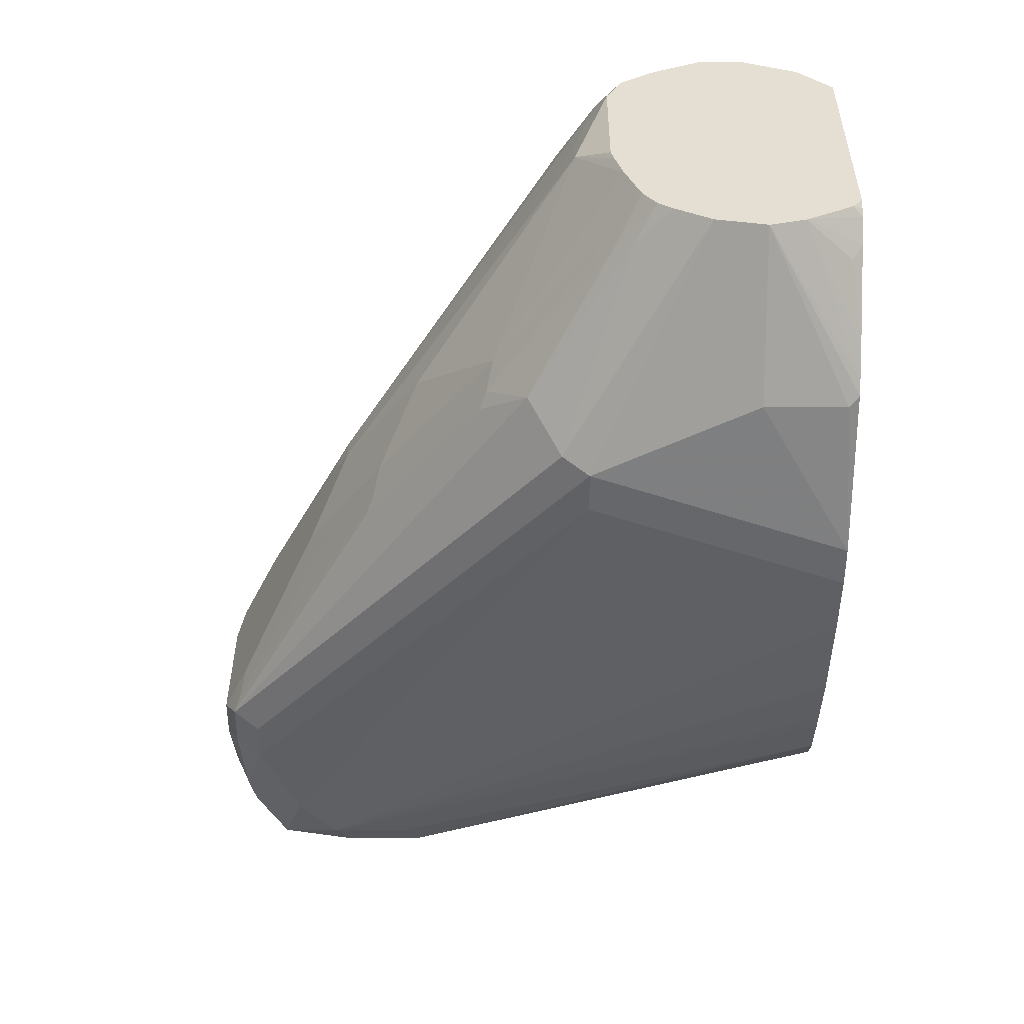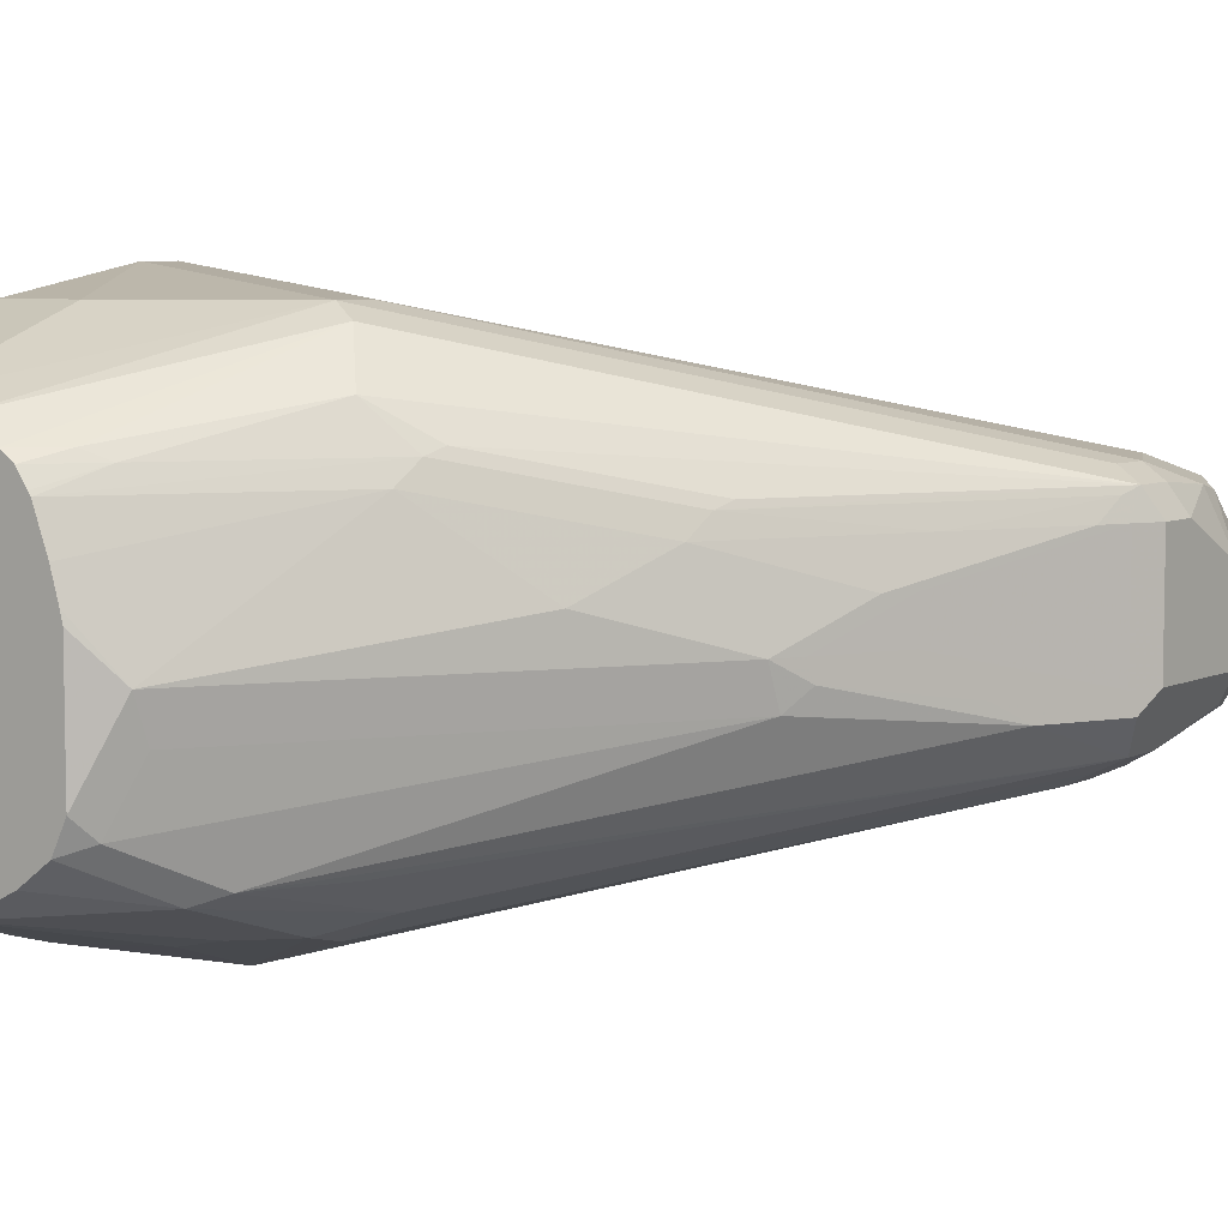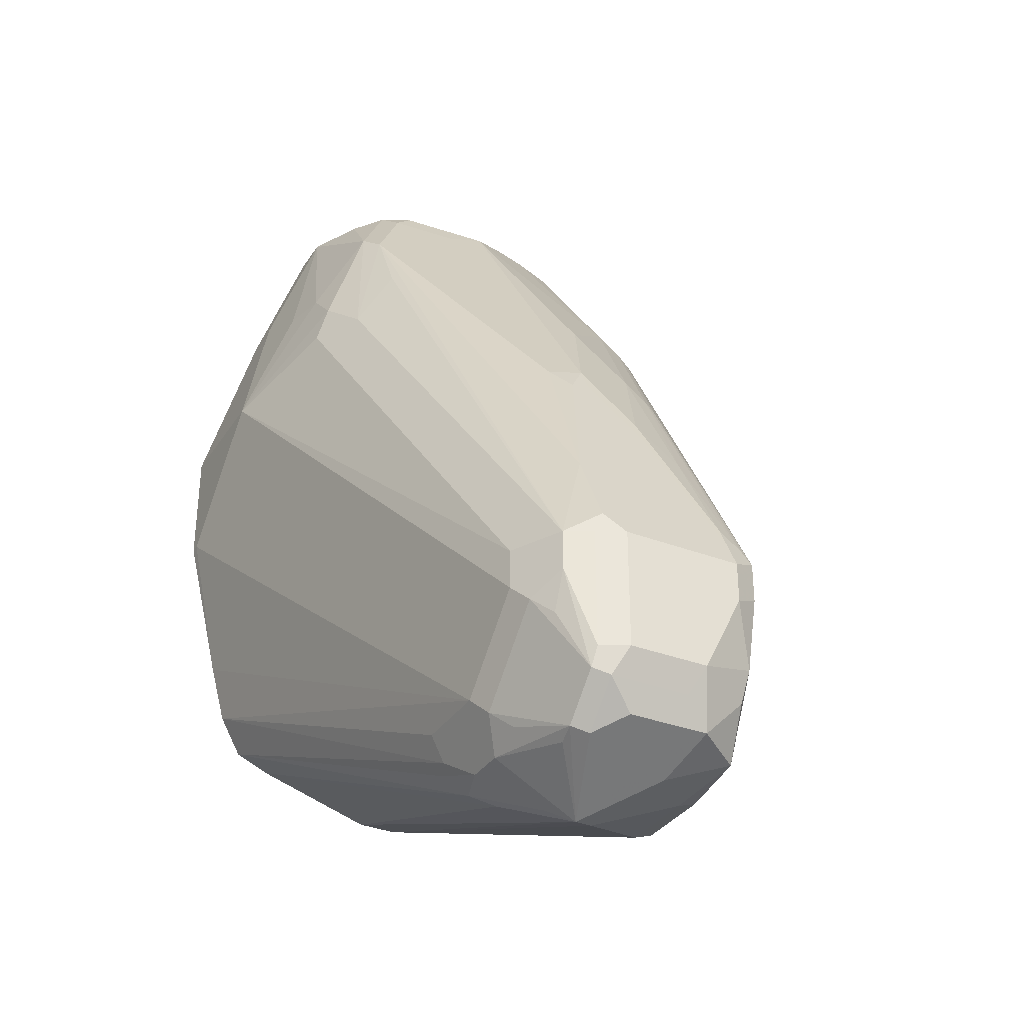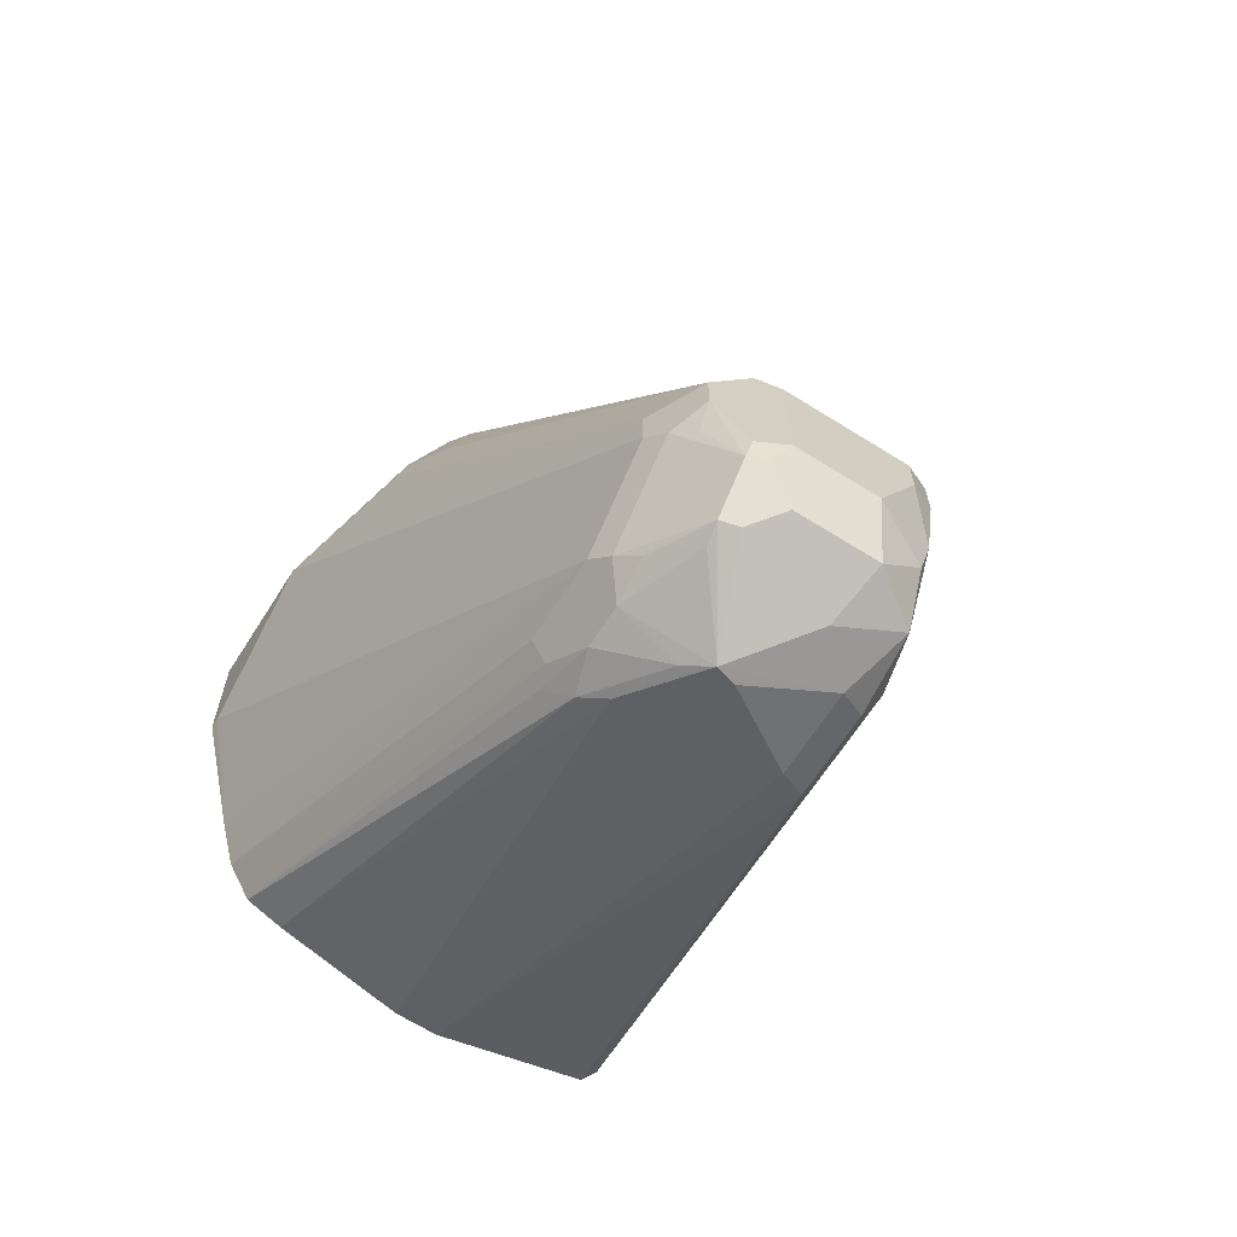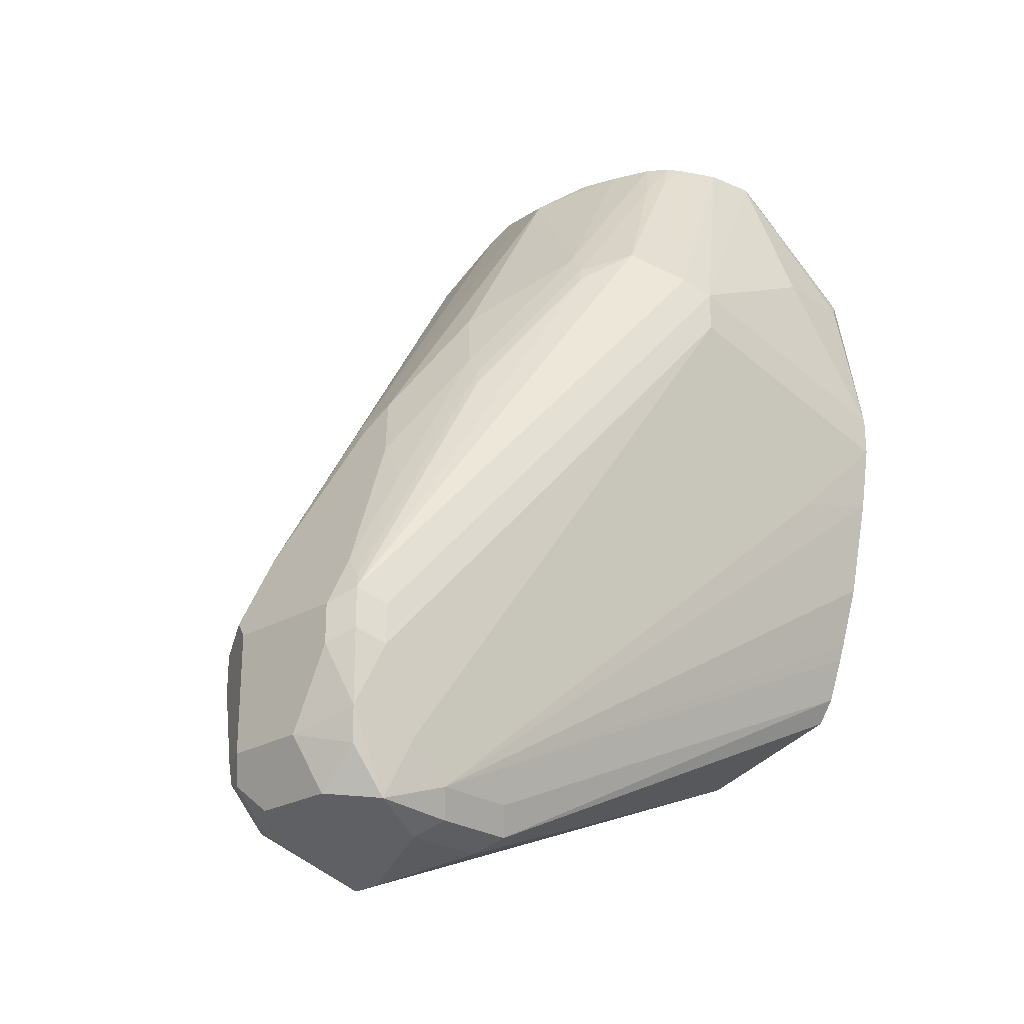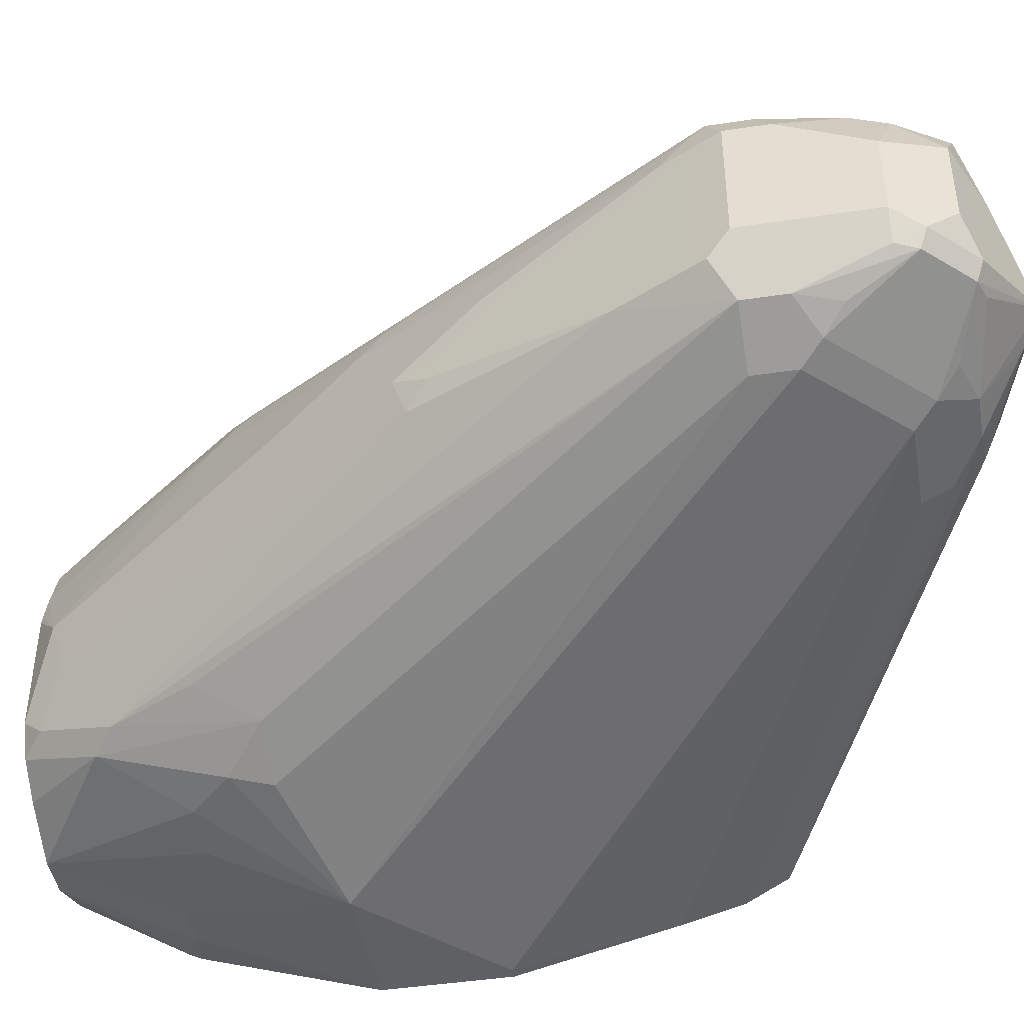
<metadata>
{"format":"obj","ext":"obj","renderer":"f3d","projection":"perspective","resolution":1024,"background":"white","views":[{"elev":37.1,"azim":0.2,"up":"+Y"},{"elev":6.5,"azim":-143.9,"up":"+Z"},{"elev":-33.1,"azim":-118.0,"up":"+Y"},{"elev":-65.0,"azim":-122.3,"up":"+Y"},{"elev":-24.8,"azim":-46.7,"up":"+Y"},{"elev":-44.7,"azim":-80.0,"up":"+Z"}]}
</metadata>
<code>
v -0.4957 0.5662 -0.04177
v -0.5097 0.5662 -0.05665
v -0.4957 0.5662 0.05556
v -0.4957 0.5247 -0.07494
v -0.5331 0.5662 -0.06663
v -0.4995 0.5662 0.06027
v -0.4957 0.5644 0.05863
v -0.4957 0.5204 -0.07711
v -0.5497 0.5662 -0.06663
v -0.5164 0.5164 -0.08328
v -0.4996 0.5662 0.0604
v -0.4957 0.5624 0.06138
v -0.4957 0.4497 -0.09995
v -0.5499 0.5662 -0.06659
v -0.5331 0.5164 -0.08328
v -0.5664 0.4997 -0.08328
v -0.5851 0.4997 -0.07912
v -0.6018 0.533 -0.06245
v -0.5185 0.5662 0.07081
v -0.4957 0.5537 0.06787
v -0.4957 0.3998 -0.09995
v -0.5497 0.4497 -0.09995
v -0.5719 0.5662 -0.05556
v -0.6018 0.4831 -0.07912
v -0.6219 0.4664 -0.07217
v -0.6122 0.5247 -0.0583
v -0.5853 0.5662 -0.04574
v -0.5852 0.5662 -0.04583
v -0.572 0.5662 -0.05552
v -0.4998 0.5497 0.07287
v -0.5332 0.5662 0.07488
v -0.4957 0.5095 0.09505
v -0.4957 0.5206 0.089
v -0.4998 0.3998 -0.09995
v -0.4957 0.3372 -0.08478
v -0.5997 0.4664 -0.08328
v -0.7329 0.2665 -0.04996
v -0.7329 0.2832 -0.04996
v -0.6288 0.4914 -0.0583
v -0.744 0.2832 -0.04441
v -0.7551 0.2832 -0.03885
v -0.7059 0.3998 -0.01665
v -0.5955 0.558 -0.04163
v -0.7454 0.3248 -0.02498
v -0.5914 0.5662 -0.03332
v -0.5538 0.5662 0.07073
v -0.5997 0.4664 0.09993
v -0.5331 0.4997 0.09993
v -0.4998 0.4997 0.09993
v -0.4957 0.5037 0.09793
v -0.6996 0.2332 -0.04996
v -0.4957 0.3125 -0.07803
v -0.7246 0.2415 -0.04581
v -0.7413 0.2582 -0.04581
v -0.7551 0.2665 -0.03885
v -0.7607 0.2832 -0.02776
v -0.7621 0.2915 -0.02498
v -0.7121 0.3914 -0.008313
v -0.7052 0.4053 3.8e-07
v -0.6059 0.5497 -0.01665
v -0.6053 0.5552 3.8e-07
v -0.7385 0.3387 -0.01665
v -0.5914 0.5662 0.01665
v -0.5686 0.5662 0.06245
v -0.6108 0.4719 0.09439
v -0.7496 0.2832 0.04996
v -0.5997 0.4497 0.09993
v -0.4957 0.4371 0.1103
v -0.6663 0.2332 -0.04996
v -0.7079 0.2249 -0.04581
v -0.4957 0.2959 -0.06863
v -0.6663 0.2221 -0.04441
v -0.7579 0.2249 -0.02914
v -0.7496 0.2499 -0.03955
v -0.7607 0.2332 -0.02776
v -0.7662 0.2832 -0.01665
v -0.7607 0.2943 -0.01665
v -0.7107 0.3942 3.8e-07
v -0.6719 0.4553 0.01665
v -0.7218 0.372 0.01665
v -0.6385 0.4886 0.04996
v -0.5868 0.5662 0.0333
v -0.5902 0.5662 0.0215
v -0.7274 0.3609 3.8e-07
v -0.5747 0.5662 0.0583
v -0.583 0.5518 0.06245
v -0.6247 0.4872 0.07495
v -0.7607 0.2887 0.04441
v -0.7496 0.2665 0.04996
v -0.5331 0.3831 0.09993
v -0.4957 0.4204 0.1103
v -0.7329 0.2332 0.04996
v -0.6829 0.211 -0.03885
v -0.6996 0.211 -0.03885
v -0.7163 0.2166 -0.03955
v -0.7413 0.2082 -0.02914
v -0.4957 0.2895 -0.05398
v -0.6663 0.2103 -0.03332
v -0.658 0.2207 -0.04163
v -0.7607 0.2221 -0.0222
v -0.7662 0.2332 -0.01665
v -0.7662 0.2832 0.0333
v -0.7607 0.2943 0.0333
v -0.7274 0.3609 0.01665
v -0.6885 0.422 0.0333
v -0.7551 0.3054 0.0333
v -0.7288 0.3519 0.0333
v -0.6413 0.4789 0.0583
v -0.5805 0.5662 0.04996
v -0.5794 0.5662 0.05161
v -0.5914 0.5455 0.0583
v -0.6441 0.4719 0.06108
v -0.7579 0.2957 0.04163
v -0.7607 0.2721 0.04441
v -0.6941 0.4053 0.04441
v -0.6913 0.4123 0.04163
v -0.7579 0.2415 0.04163
v -0.4957 0.3936 0.1061
v -0.7163 0.2166 0.04996
v -0.7413 0.2082 0.04163
v -0.7302 0.2193 0.04719
v -0.6996 0.1937 -0.01665
v -0.7079 0.1874 -0.008313
v -0.7329 0.2055 -0.02776
v -0.744 0.2055 -0.0222
v -0.4957 0.2739 -0.004321
v -0.6746 0.2041 -0.02498
v -0.7551 0.211 -0.01109
v -0.7607 0.2221 0.01109
v -0.7662 0.2332 0.01665
v -0.7662 0.2665 0.0333
v -0.7551 0.2277 0.03885
v -0.4957 0.3523 0.0974
v -0.7107 0.2055 0.04441
v -0.6829 0.2166 0.04996
v -0.4957 0.3205 0.08729
v -0.4957 0.327 0.08945
v -0.7551 0.211 0.0222
v -0.7329 0.1999 0.01665
v -0.7302 0.2027 0.03054
v -0.7163 0.1999 0.0333
v -0.7052 0.1888 3.8e-07
v -0.744 0.2055 0.01109
v -0.4957 0.2737 0.01264
v -0.6774 0.2055 0.04441
v -0.4957 0.3024 0.08075
v -0.6829 0.1999 0.0333
v -0.4957 0.2924 0.07408
f 73 125 100
f 80 104 103
f 79 105 81
f 79 80 105
f 78 84 104
f 77 104 84
f 76 103 77
f 76 102 103
f 76 131 102
f 76 101 130
f 75 100 101
f 73 100 75
f 80 103 106
f 77 103 104
f 76 130 131
f 85 111 86
f 80 107 105
f 88 131 114
f 73 96 125
f 88 102 131
f 88 103 102
f 88 106 103
f 88 113 106
f 87 112 88
f 87 108 112
f 87 111 108
f 86 111 87
f 85 110 111
f 81 116 108
f 81 105 116
f 81 109 82
f 81 108 109
f 80 106 107
f 72 99 93
f 62 84 78
f 71 98 99
f 61 82 83
f 61 81 82
f 59 80 79
f 59 104 80
f 59 78 104
f 59 79 61
f 61 83 63
f 58 62 78
f 57 76 77
f 57 77 62
f 56 76 57
f 56 101 76
f 56 75 101
f 88 112 115
f 58 78 59
f 61 79 81
f 62 77 84
f 64 85 86
f 71 97 98
f 70 95 96
f 70 94 95
f 70 93 94
f 70 72 93
f 69 72 70
f 67 119 90
f 67 92 119
f 67 89 92
f 67 90 91
f 66 88 114
f 65 88 66
f 65 87 88
f 65 86 87
f 64 86 65
f 71 99 72
f 88 115 116
f 119 134 145
f 89 114 117
f 123 139 143
f 123 140 139
f 123 141 140
f 123 142 141
f 120 132 138
f 120 141 134
f 123 143 125
f 120 140 141
f 120 138 139
f 119 137 133
f 119 136 137
f 119 135 136
f 119 145 135
f 119 120 134
f 120 139 140
f 123 127 126
f 123 126 144
f 123 144 142
f 55 73 75
f 145 148 146
f 144 148 145
f 144 145 147
f 142 144 147
f 141 142 147
f 138 143 139
f 135 146 136
f 135 145 146
f 134 147 145
f 134 141 147
f 130 138 132
f 129 138 130
f 125 138 128
f 125 143 138
f 119 121 120
f 88 116 113
f 118 119 133
f 117 132 120
f 96 124 123
f 94 96 95
f 94 124 96
f 94 123 124
f 94 122 123
f 93 122 94
f 96 123 125
f 93 98 122
f 92 121 119
f 92 120 121
f 90 119 118
f 90 118 91
f 89 120 92
f 89 117 120
f 93 99 98
f 97 126 127
f 97 127 98
f 98 127 123
f 117 130 132
f 114 131 117
f 109 111 110
f 108 115 112
f 108 116 115
f 108 111 109
f 107 113 116
f 106 113 107
f 105 107 116
f 100 130 101
f 100 129 130
f 100 138 129
f 100 128 138
f 100 125 128
f 98 123 122
f 117 131 130
f 55 74 73
f 66 114 89
f 54 73 74
f 5 15 9
f 5 10 15
f 5 8 10
f 4 8 5
f 3 6 7
f 2 4 5
f 6 11 7
f 1 4 2
f 1 13 8
f 1 21 13
f 1 35 21
f 1 52 35
f 1 71 52
f 1 97 71
f 1 8 4
f 7 11 12
f 8 13 10
f 9 15 16
f 18 24 25
f 17 24 18
f 17 22 24
f 16 22 17
f 15 22 16
f 14 18 23
f 13 34 22
f 13 21 34
f 12 19 20
f 11 19 12
f 10 22 15
f 10 13 22
f 9 18 14
f 9 17 18
f 9 16 17
f 1 126 97
f 18 25 26
f 1 144 126
f 1 146 148
f 1 110 85
f 1 109 110
f 1 82 109
f 1 83 82
f 1 63 83
f 1 45 63
f 1 85 64
f 1 27 45
f 1 29 28
f 1 23 29
f 1 14 23
f 1 9 14
f 1 5 9
f 1 2 5
f 1 28 27
f 1 64 46
f 1 46 31
f 1 31 19
f 1 136 146
f 1 137 136
f 1 133 137
f 1 118 133
f 1 91 118
f 1 68 91
f 1 50 68
f 1 33 32
f 1 20 33
f 1 12 20
f 1 7 12
f 1 3 7
f 1 6 3
f 1 11 6
f 1 19 11
f 1 148 144
f 18 26 27
f 1 32 50
f 18 28 29
f 44 57 62
f 43 61 45
f 43 60 61
f 42 44 58
f 42 60 43
f 54 74 55
f 44 62 58
f 42 61 60
f 42 58 59
f 41 57 44
f 41 56 57
f 41 75 56
f 41 55 75
f 41 54 55
f 42 59 61
f 45 61 63
f 46 64 65
f 46 65 47
f 18 27 28
f 53 73 54
f 53 96 73
f 53 70 96
f 52 72 69
f 52 71 72
f 51 69 70
f 51 52 69
f 49 68 50
f 48 68 49
f 47 68 48
f 47 91 68
f 47 67 91
f 47 89 67
f 47 65 66
f 40 54 41
f 38 54 40
f 47 66 89
f 37 53 54
f 25 36 40
f 25 39 26
f 24 36 25
f 22 38 36
f 22 37 38
f 22 51 37
f 22 34 51
f 21 35 34
f 20 30 33
f 19 33 30
f 19 32 33
f 19 31 32
f 19 30 20
f 37 54 38
f 18 29 23
f 25 40 41
f 25 41 39
f 22 36 24
f 26 43 27
f 37 51 70
f 26 42 43
f 36 38 40
f 35 52 51
f 34 35 51
f 31 49 50
f 31 48 49
f 31 50 32
f 31 46 47
f 27 43 45
f 26 44 42
f 26 41 44
f 26 39 41
f 31 47 48
f 37 70 53

</code>
